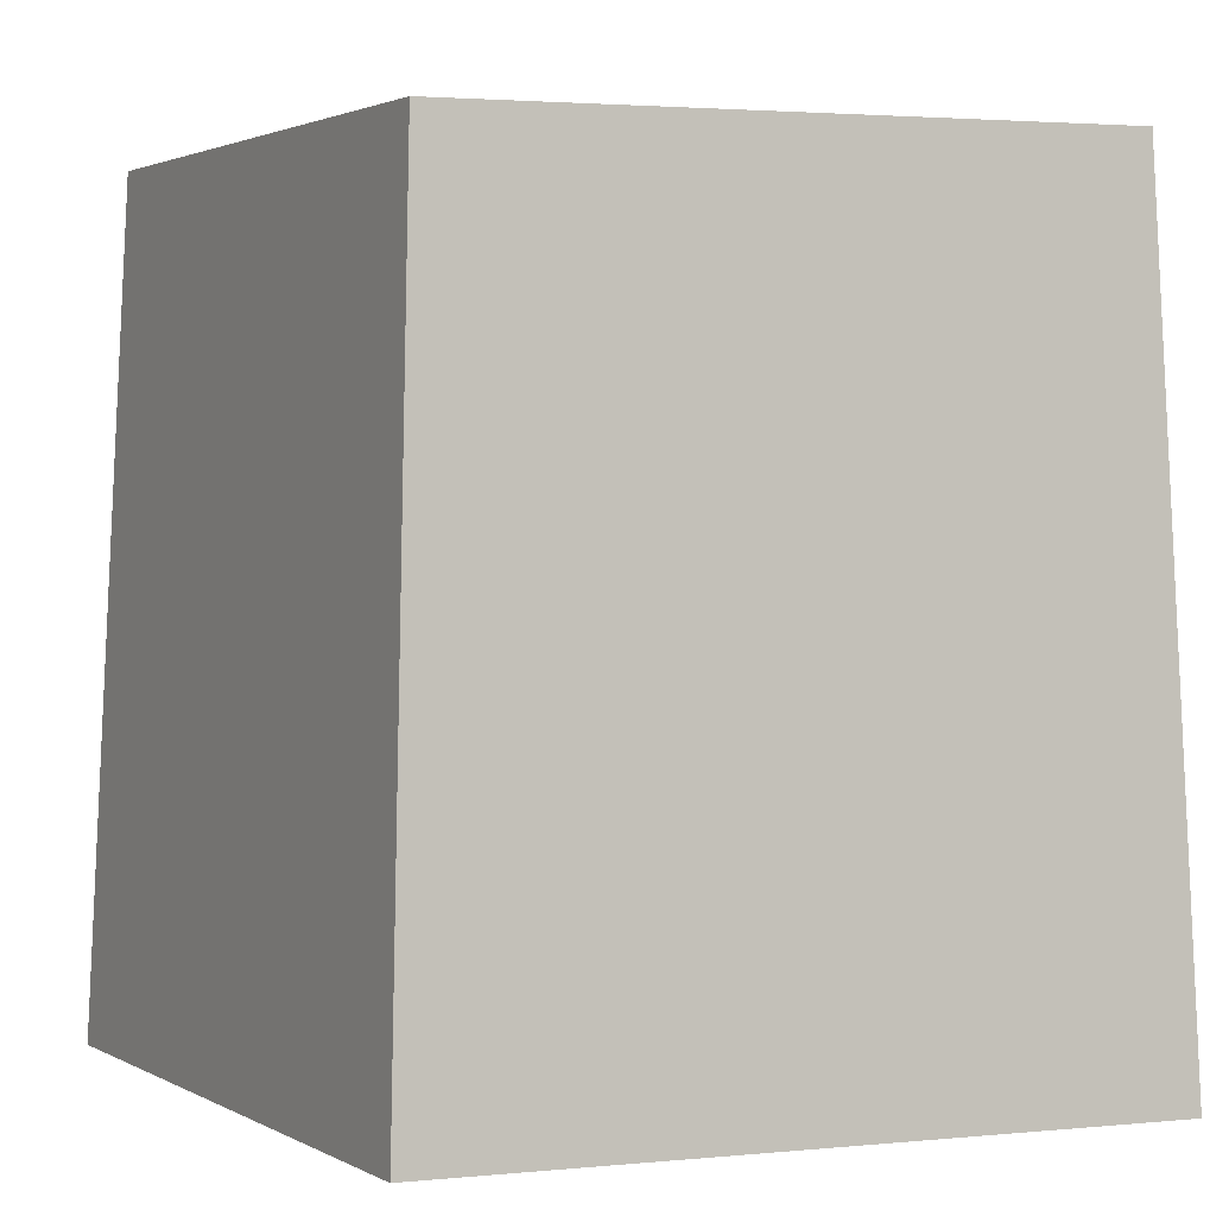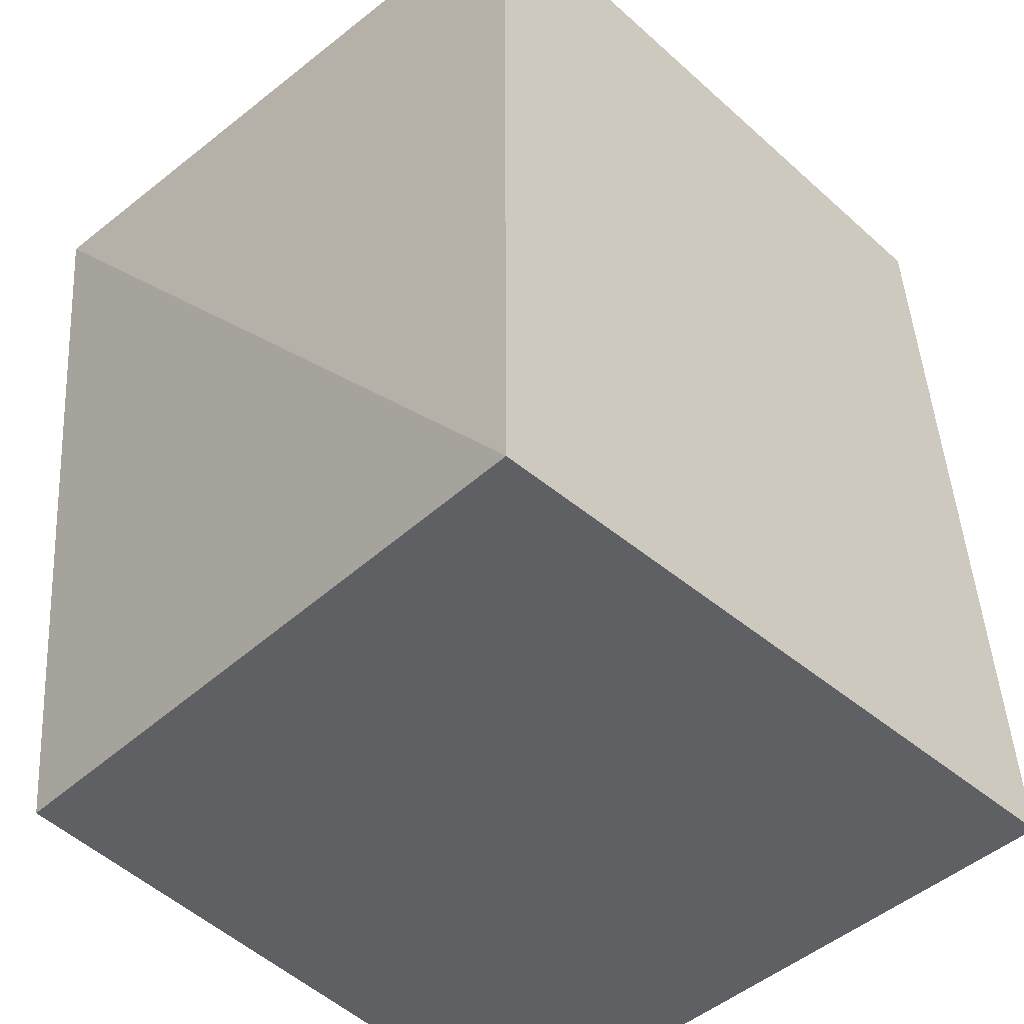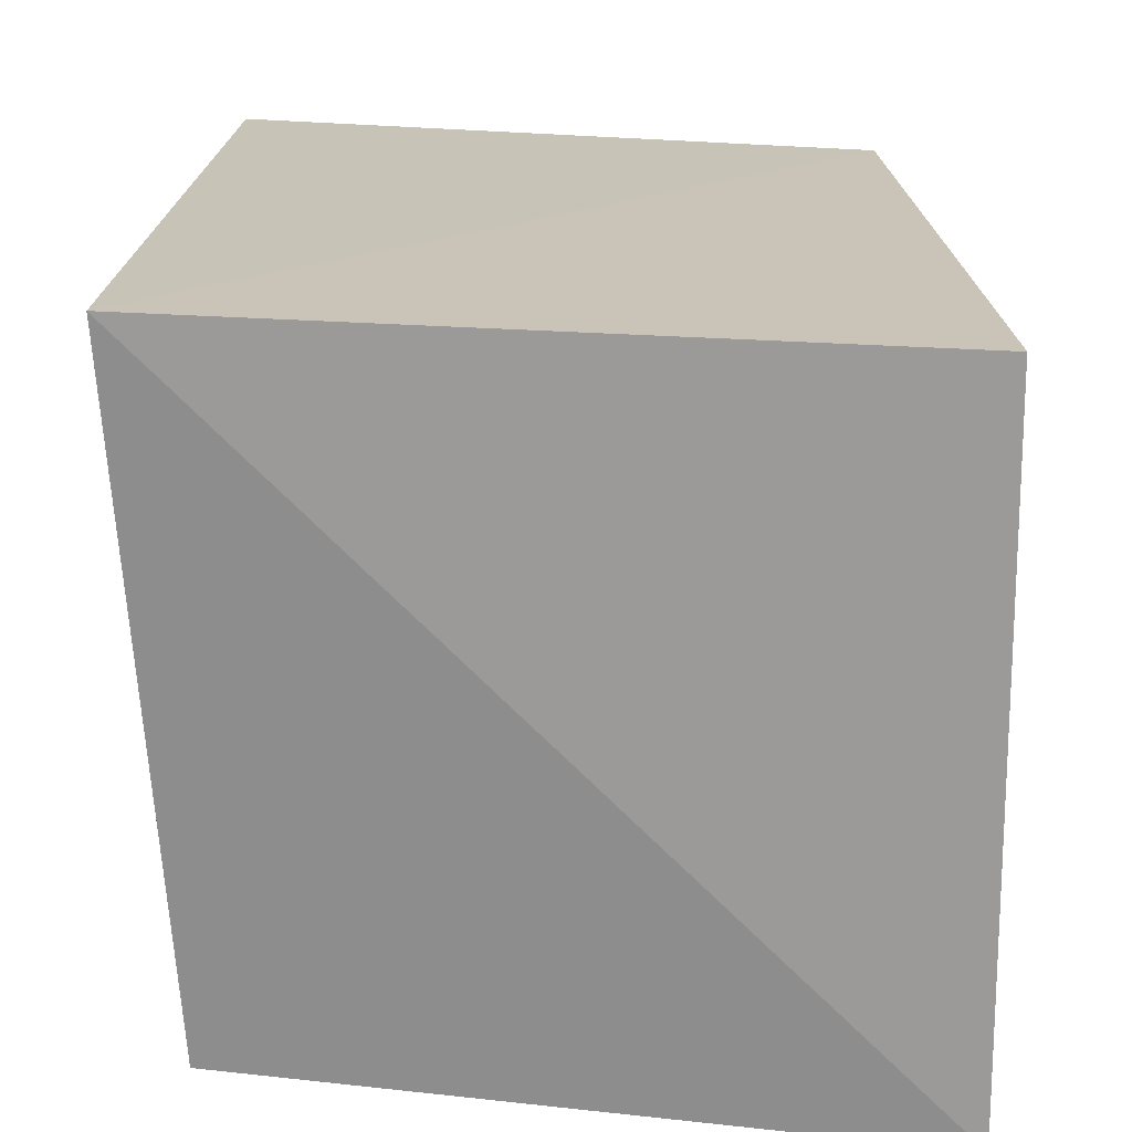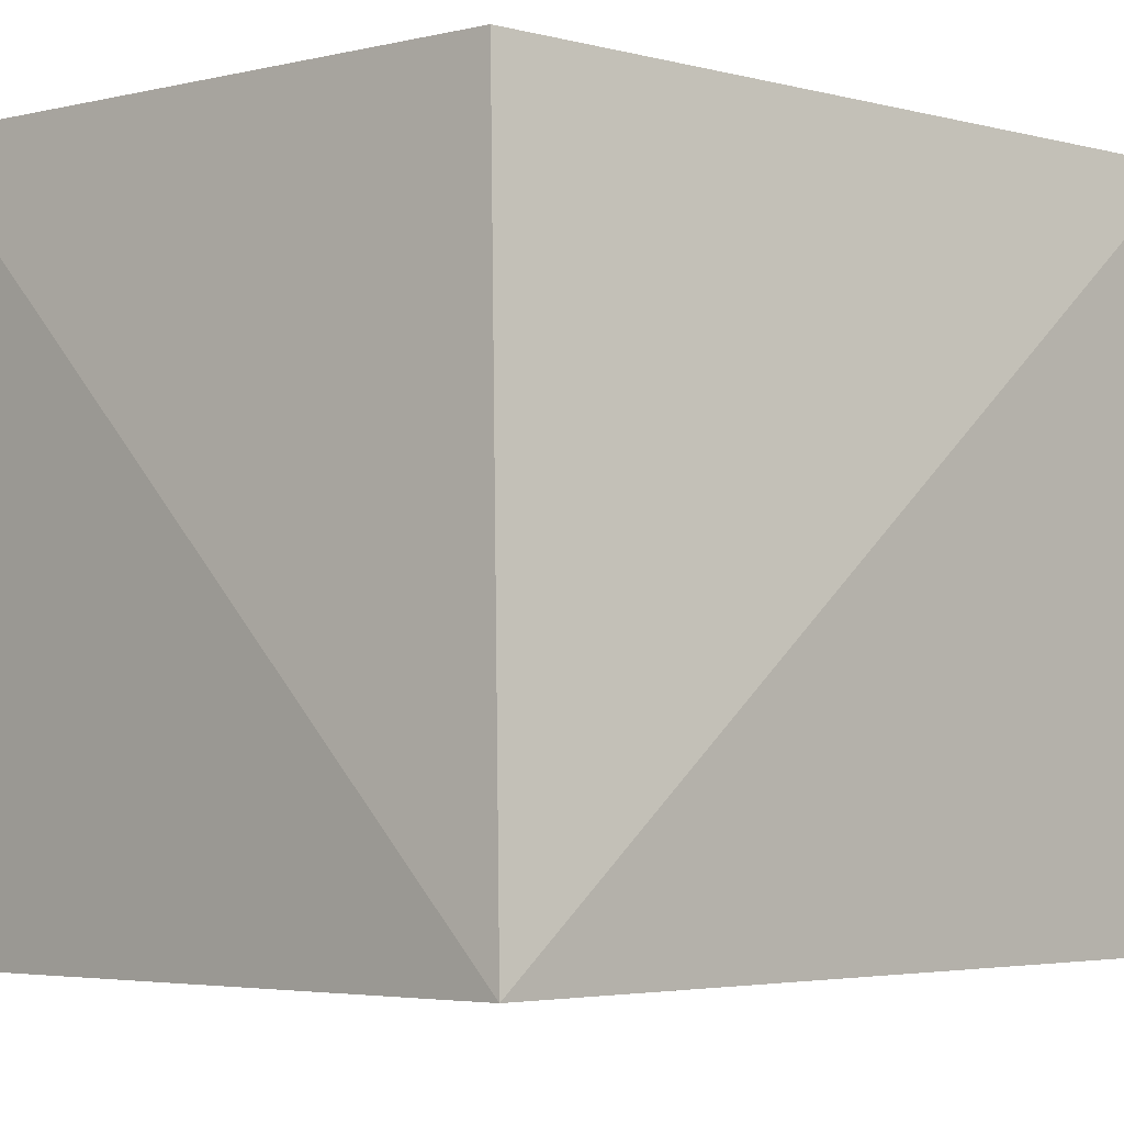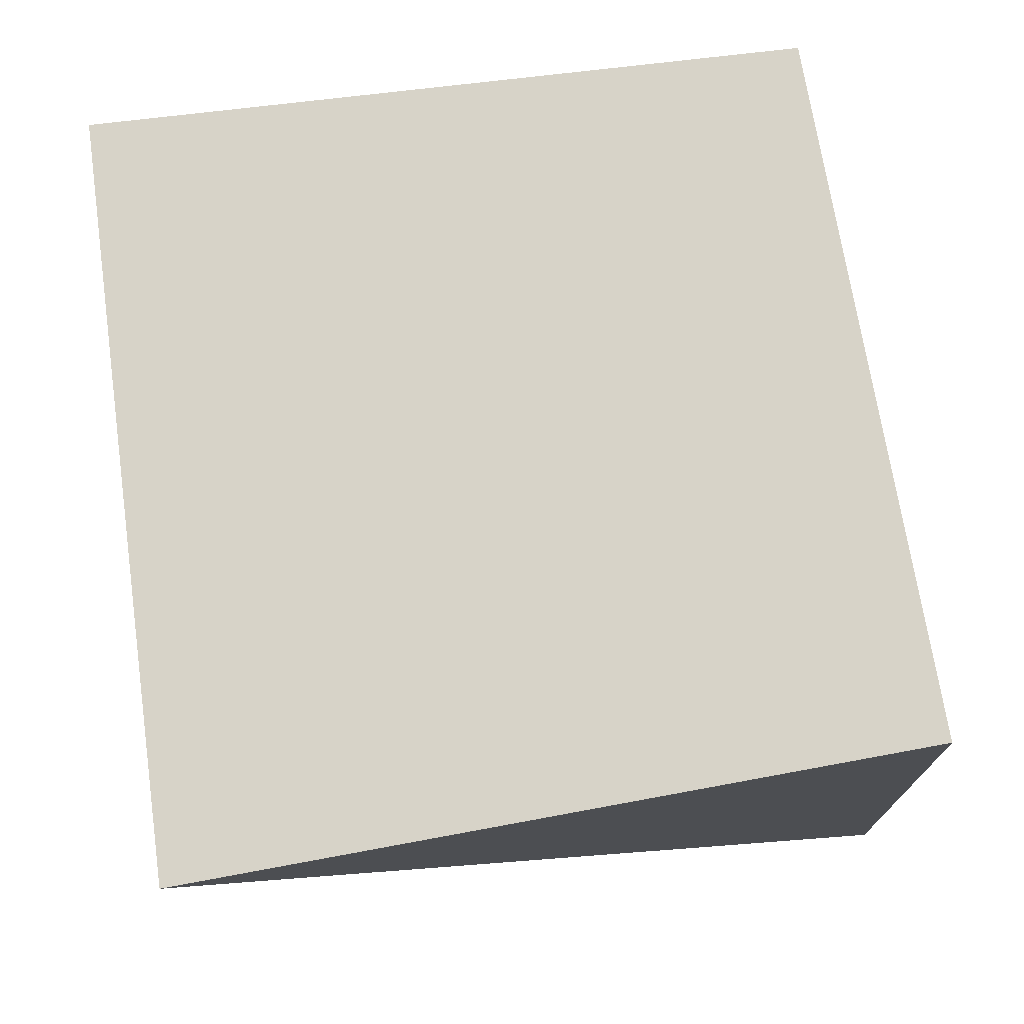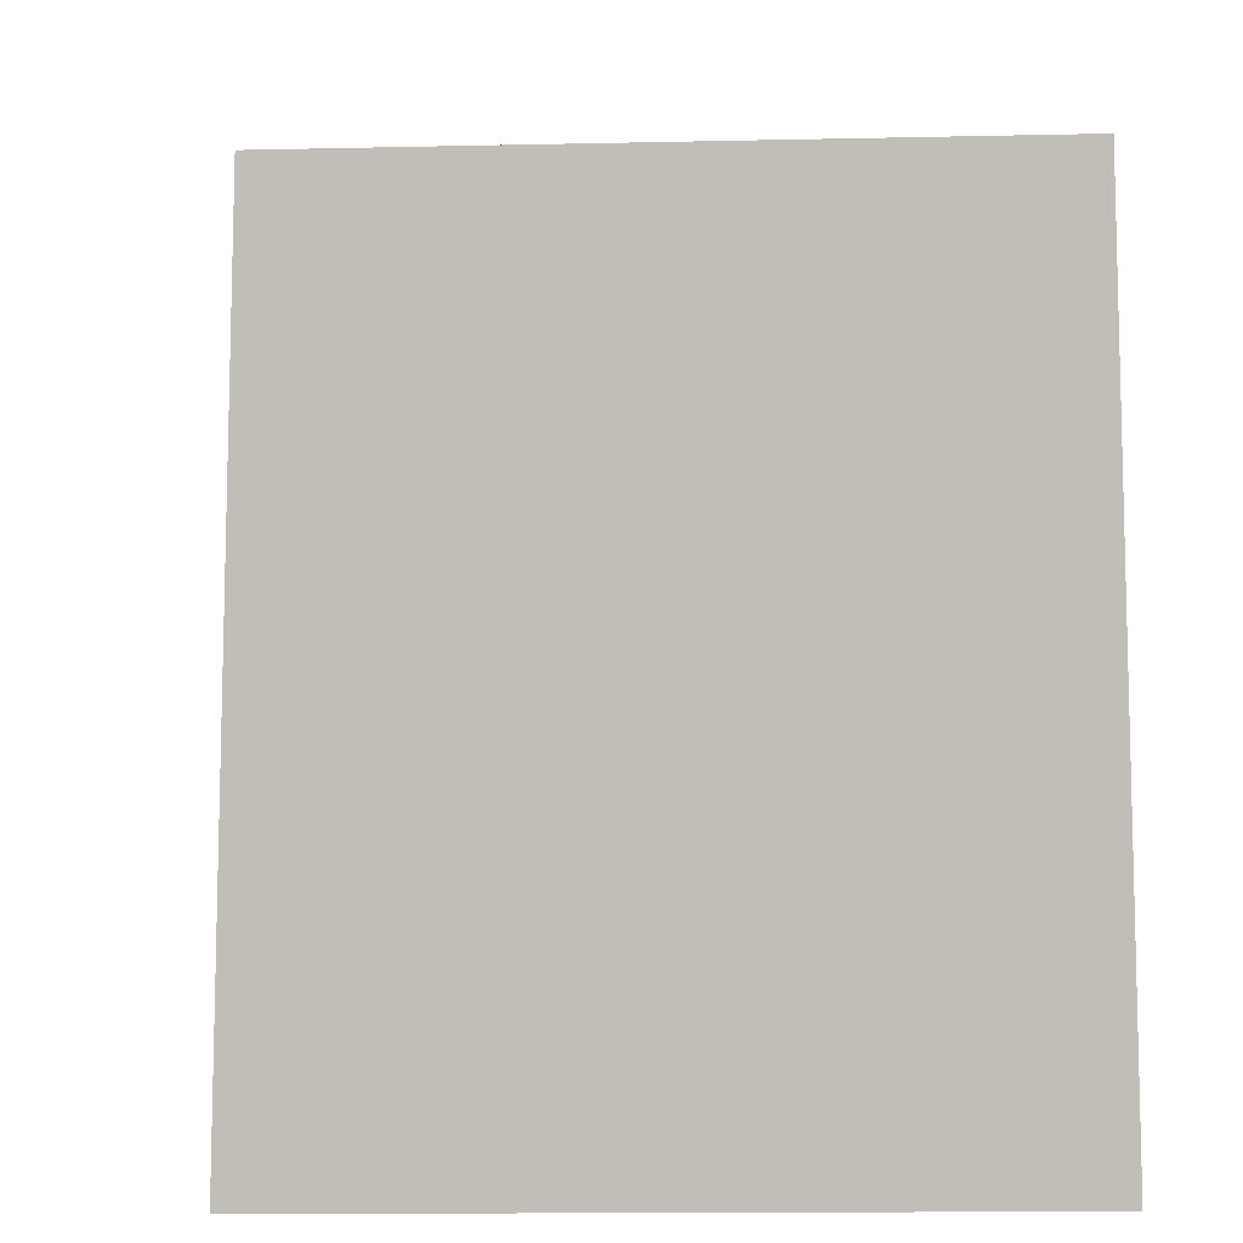
<metadata>
{"format":"obj","ext":"obj","renderer":"f3d","projection":"perspective","resolution":1024,"background":"white","views":[{"elev":1.7,"azim":64.1,"up":"+Z"},{"elev":-42.5,"azim":-44.5,"up":"+Z"},{"elev":-68.2,"azim":-1.0,"up":"+Z"},{"elev":-7.7,"azim":-134.4,"up":"+Y"},{"elev":78.7,"azim":-98.7,"up":"+Z"},{"elev":6.7,"azim":84.6,"up":"+Z"}]}
</metadata>
<code>
v 0.2233 -0.2235 0.2678
v 0.244 -0.2428 -0.2501
v 0.2582 0.2218 -0.2582
v -0.2163 0.215 0.2868
v -0.2218 -0.2582 -0.2582
v 0.2357 0.2023 0.2769
v -0.2023 -0.2357 0.2769
v -0.1889 0.1889 -0.2348
f 1 2 3
f 5 2 1
f 5 3 2
f 6 1 3
f 6 3 4
f 7 5 1
f 7 4 5
f 7 6 4
f 7 1 6
f 8 5 4
f 8 4 3
f 8 3 5

</code>
